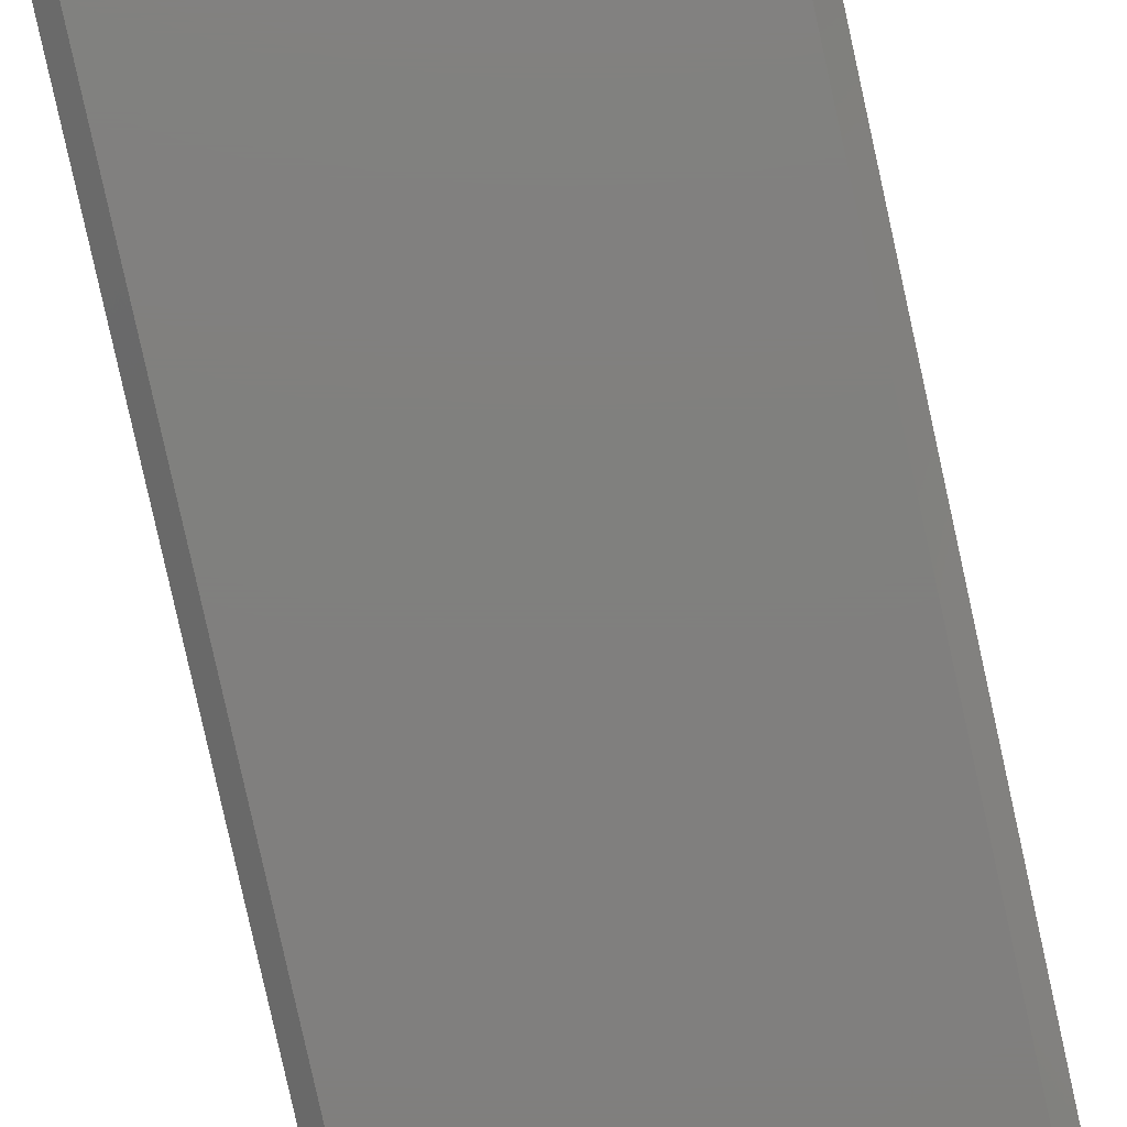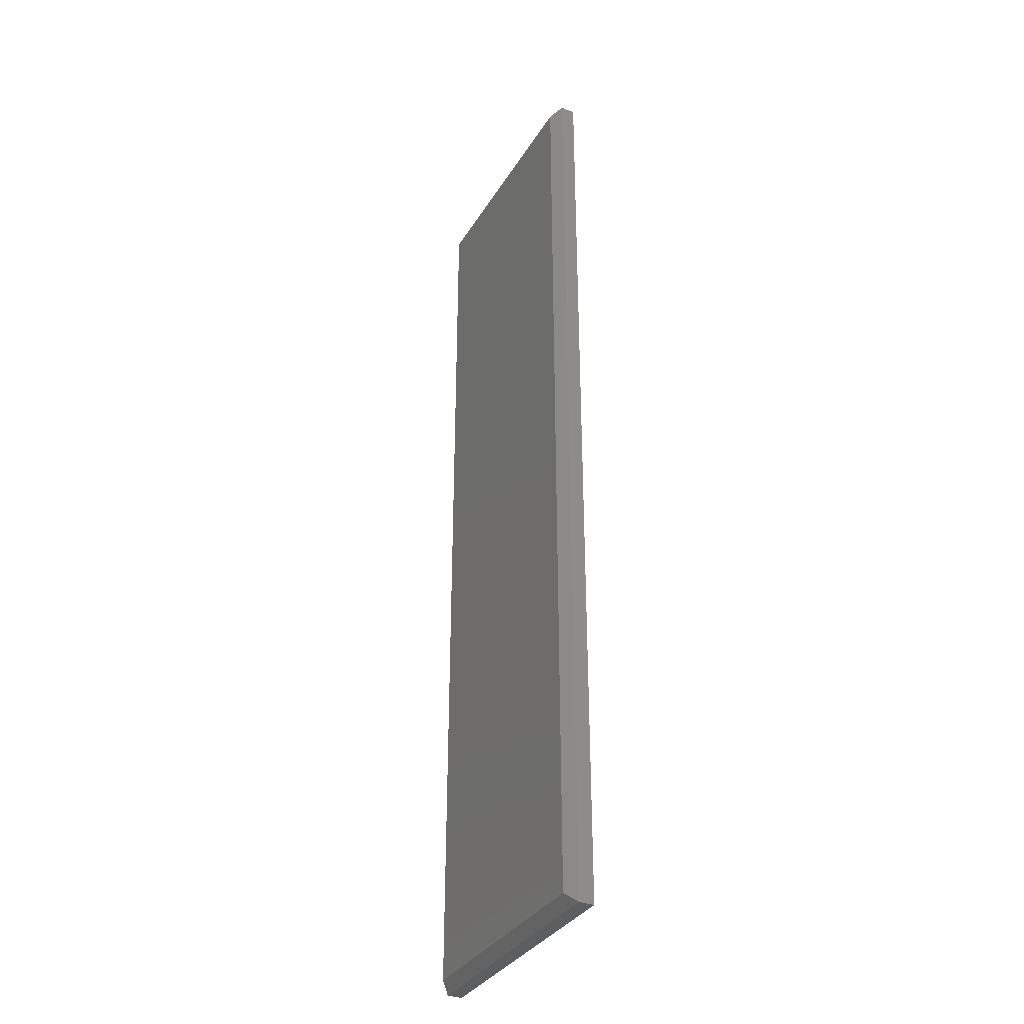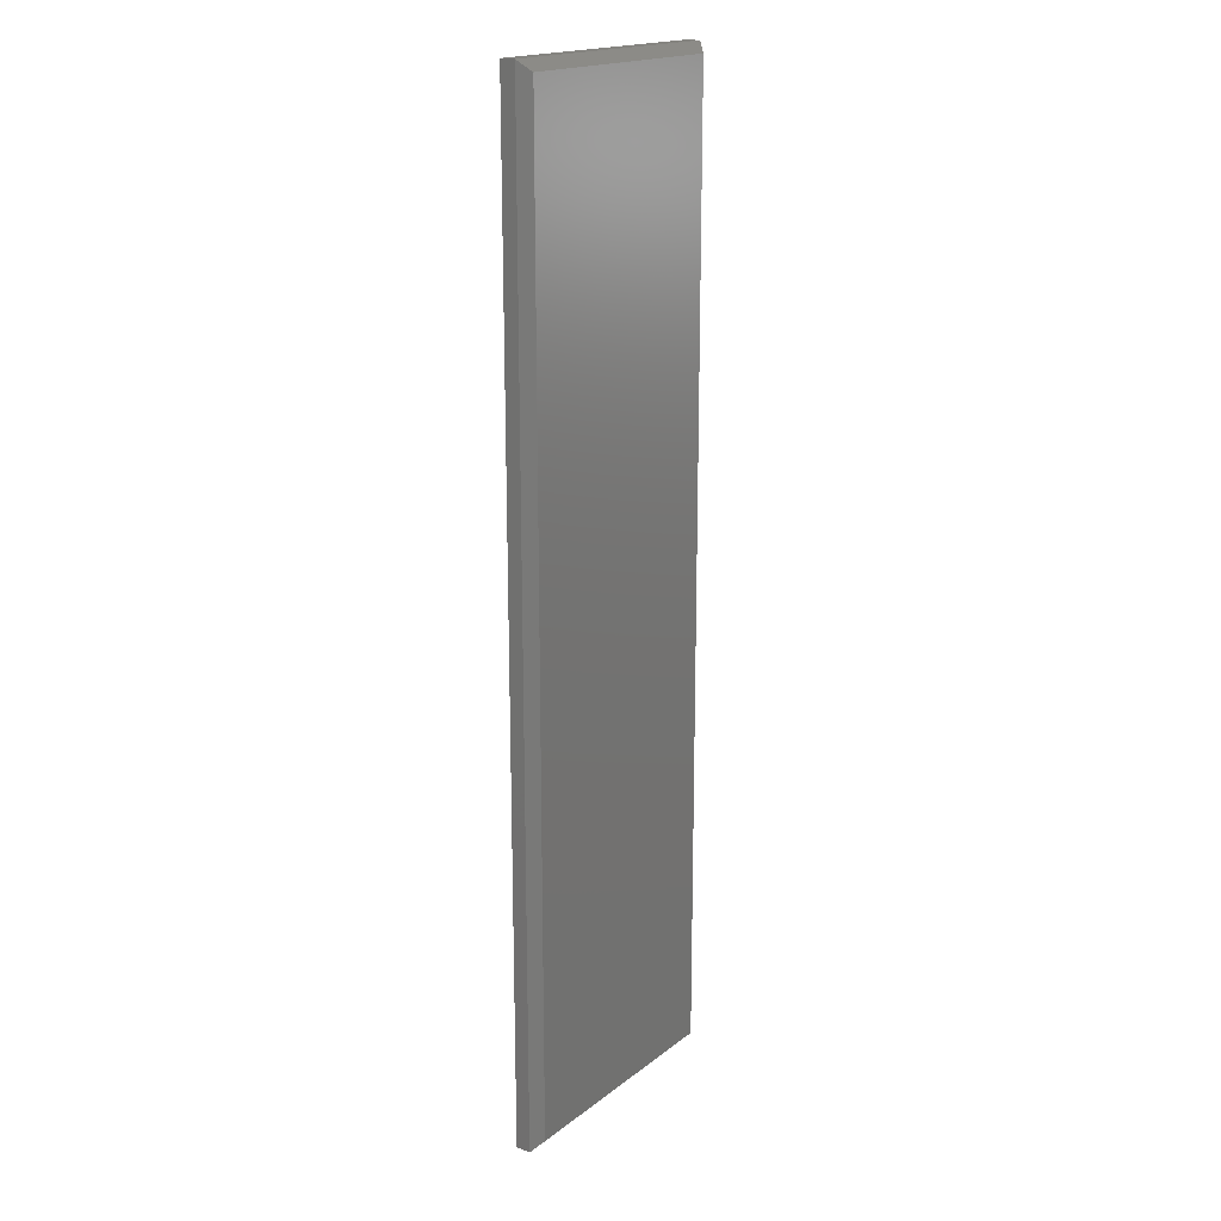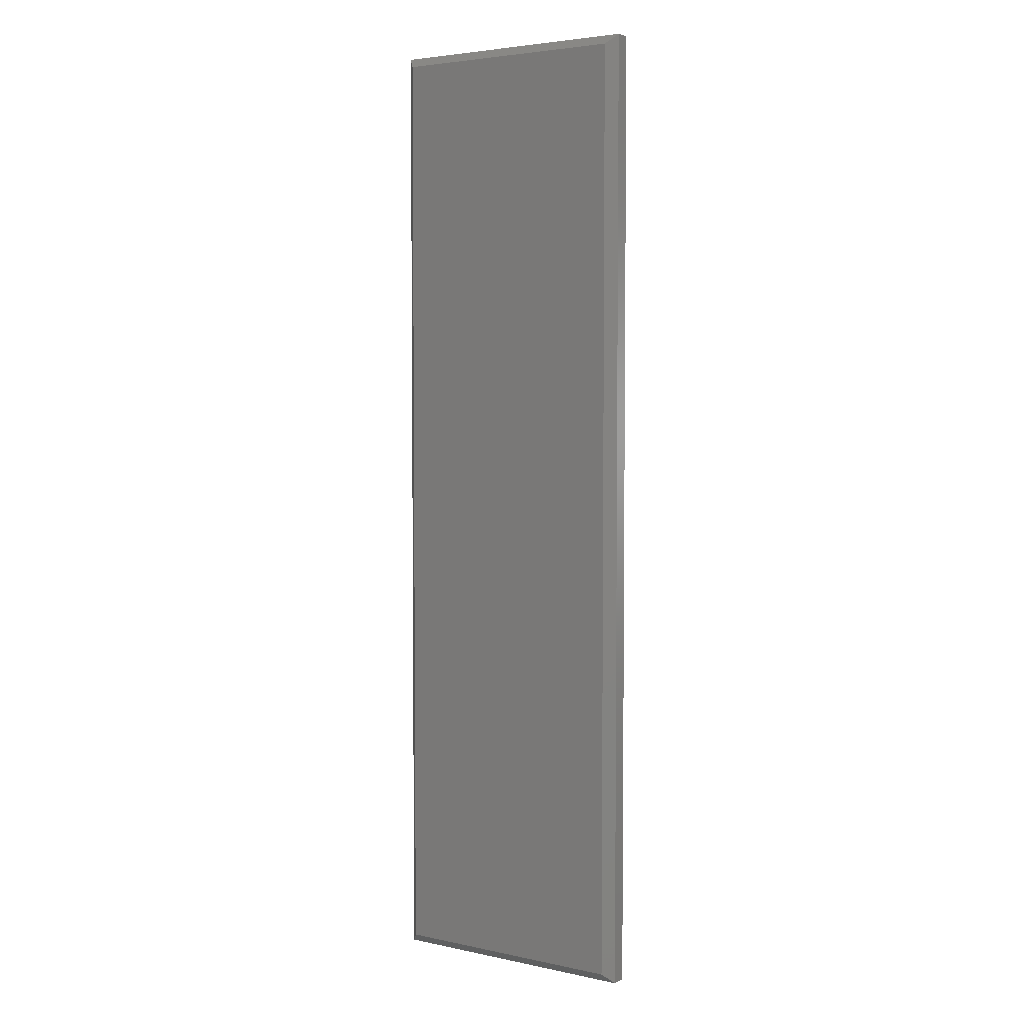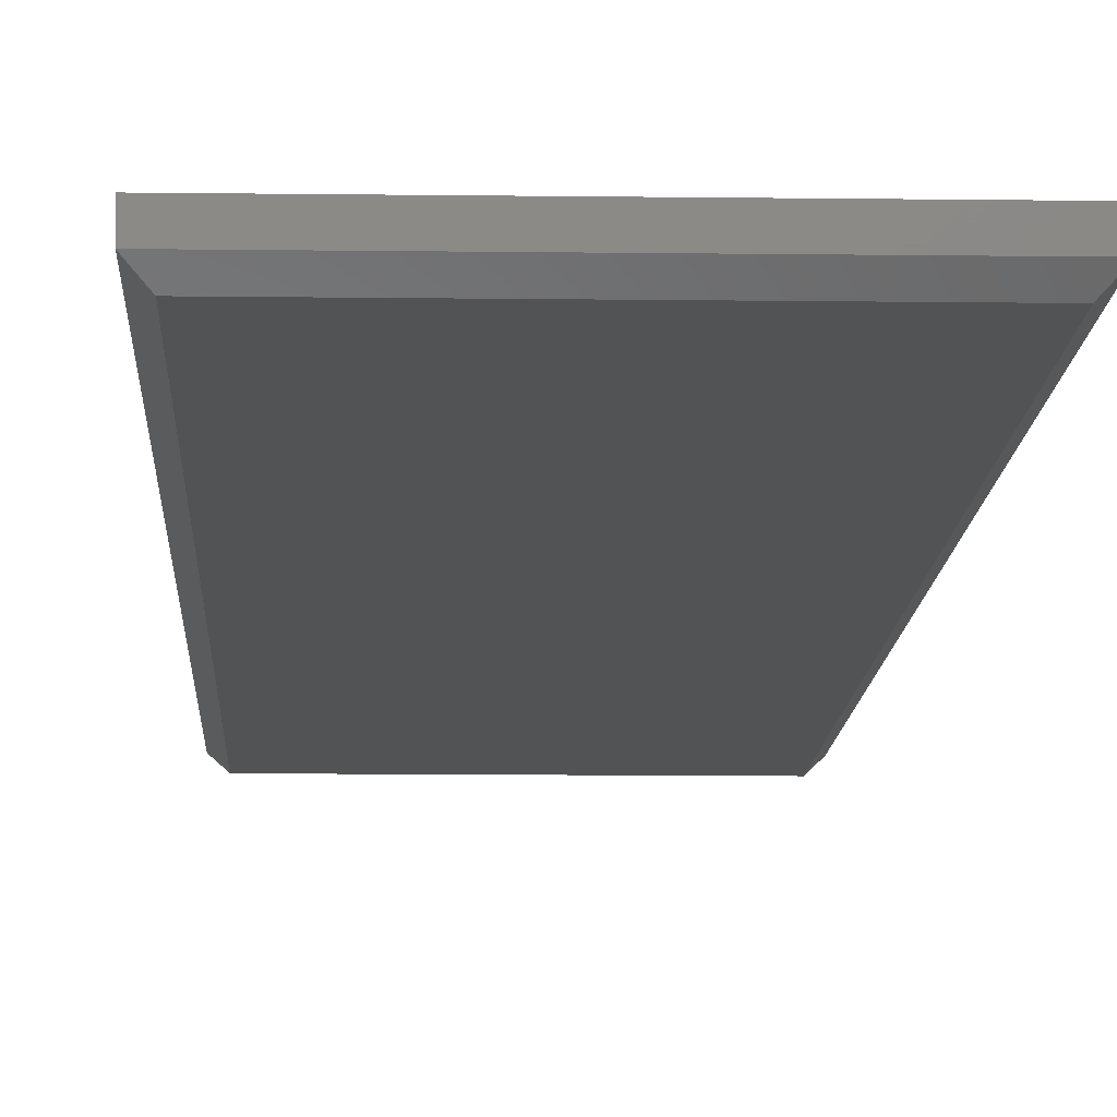
<metadata>
{"format":"stl","ext":"stl","renderer":"f3d","projection":"perspective","resolution":1024,"background":"white","views":[{"elev":-79.7,"azim":-167.6,"up":"+Z"},{"elev":-34.2,"azim":-117.1,"up":"+Y"},{"elev":18.4,"azim":125.2,"up":"+Y"},{"elev":4.1,"azim":-145.4,"up":"+Y"},{"elev":-9.6,"azim":-2.1,"up":"+Z"}]}
</metadata>
<code>
# stl→obj: 12 verts, 20 faces
v -6.461e-18 -0.75 0.007812
v 0.2031 -0.75 0.007812
v 1.178e-18 -0.75 0.01924
v 0.2031 -0.75 0.01924
v 4.784e-19 0 0.007812
v 1.178e-18 0 0.01924
v 0.2031 0 0.007812
v 0.2031 0 0.01924
v 0.007812 -0.007812 -4.784e-19
v 0.1953 -0.007812 -1.196e-17
v 0.007812 -0.7422 -4.784e-19
v 0.1953 -0.7422 -1.196e-17
f 1 2 3
f 3 2 4
f 5 6 7
f 7 6 8
f 6 5 3
f 3 5 1
f 7 8 2
f 2 8 4
f 9 10 11
f 11 10 12
f 5 9 1
f 1 9 11
f 5 7 9
f 9 7 10
f 7 2 10
f 10 2 12
f 1 11 2
f 2 11 12
f 8 6 4
f 4 6 3

</code>
